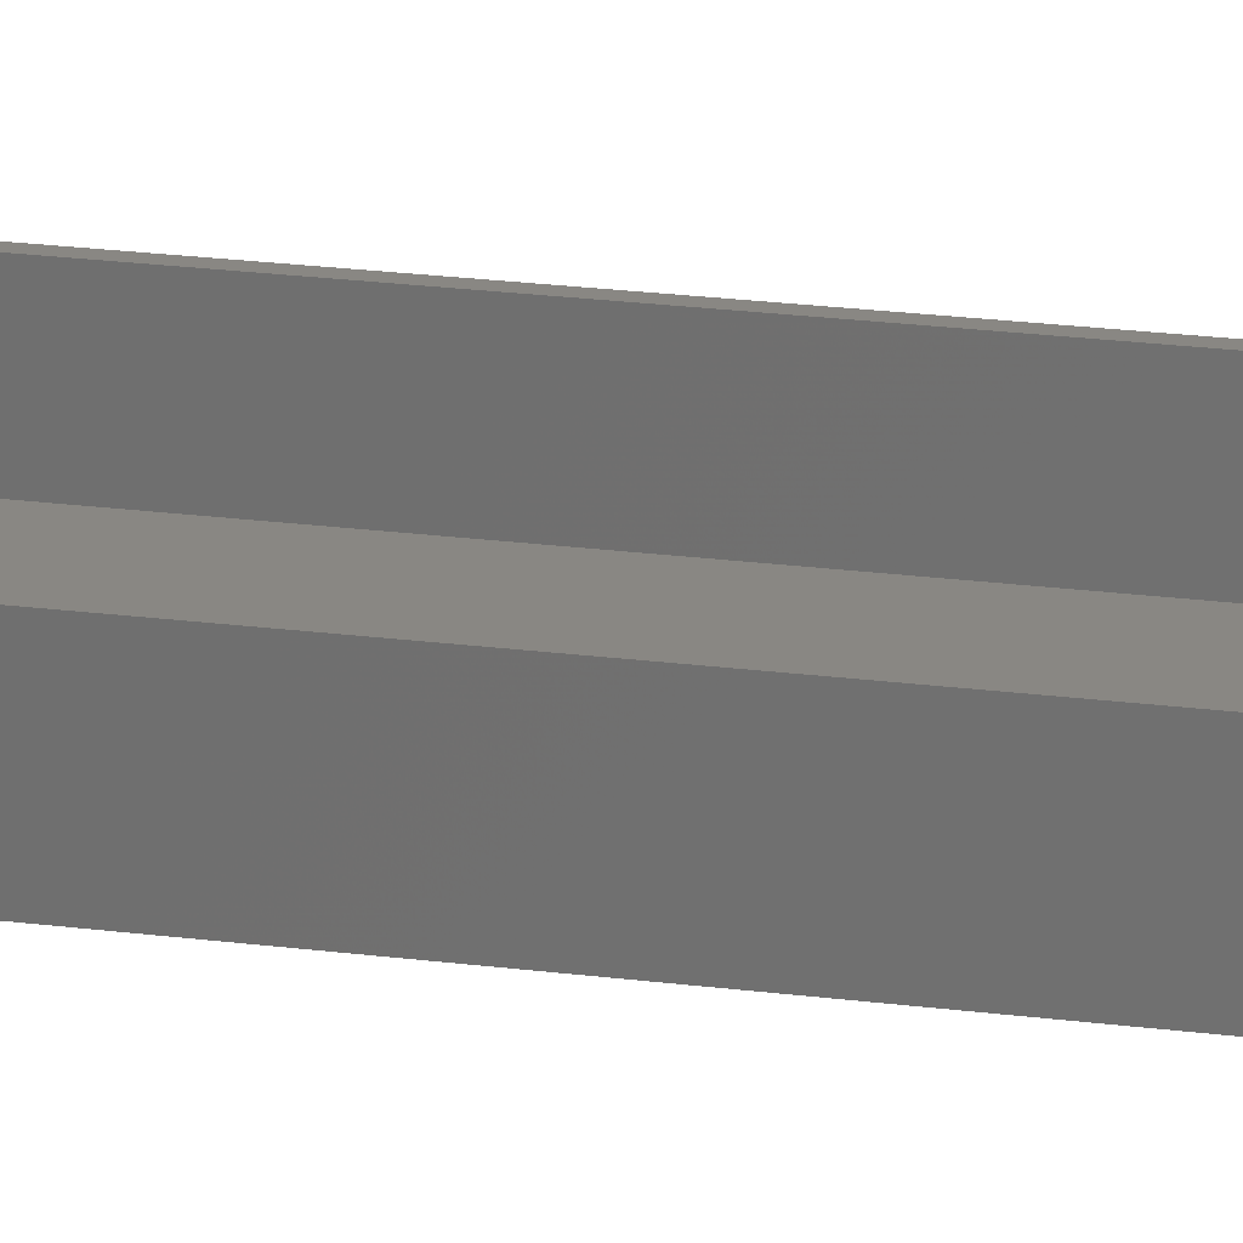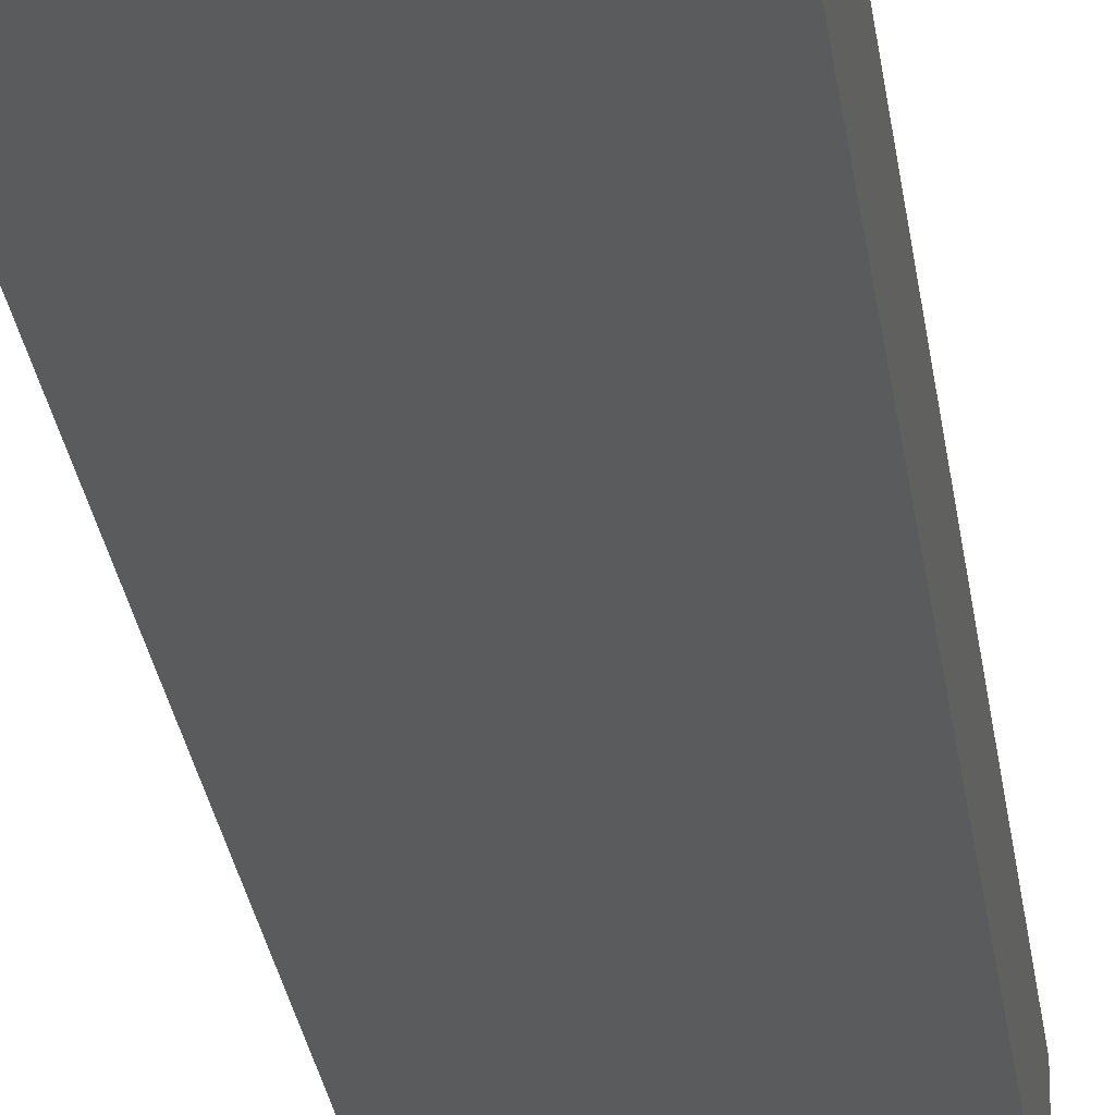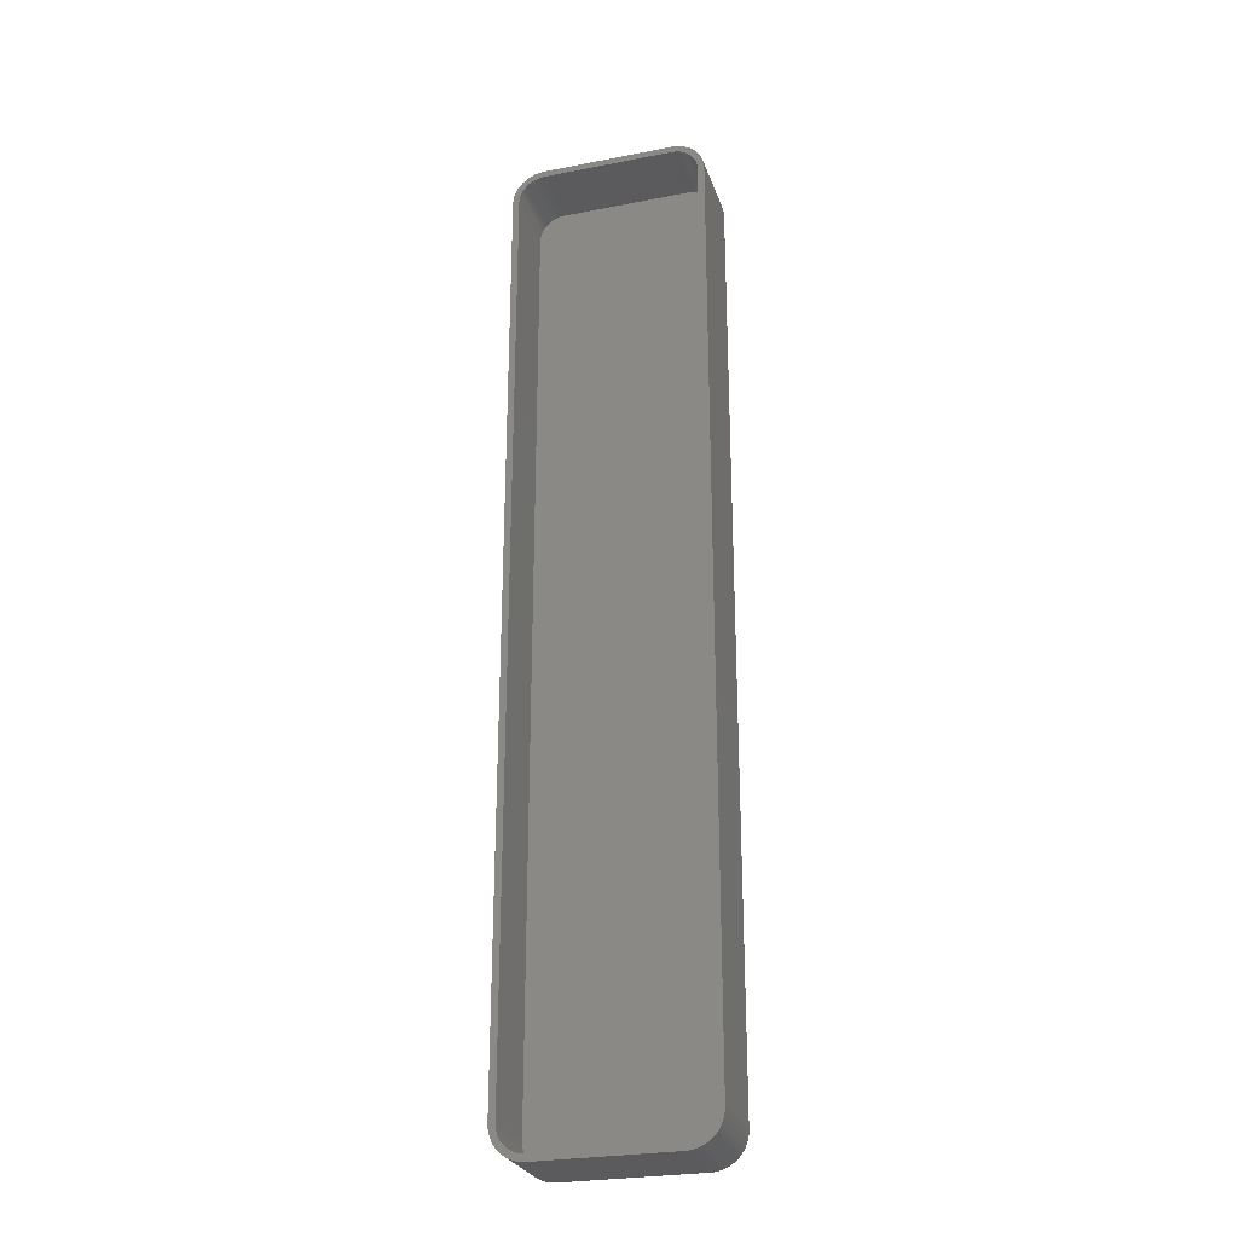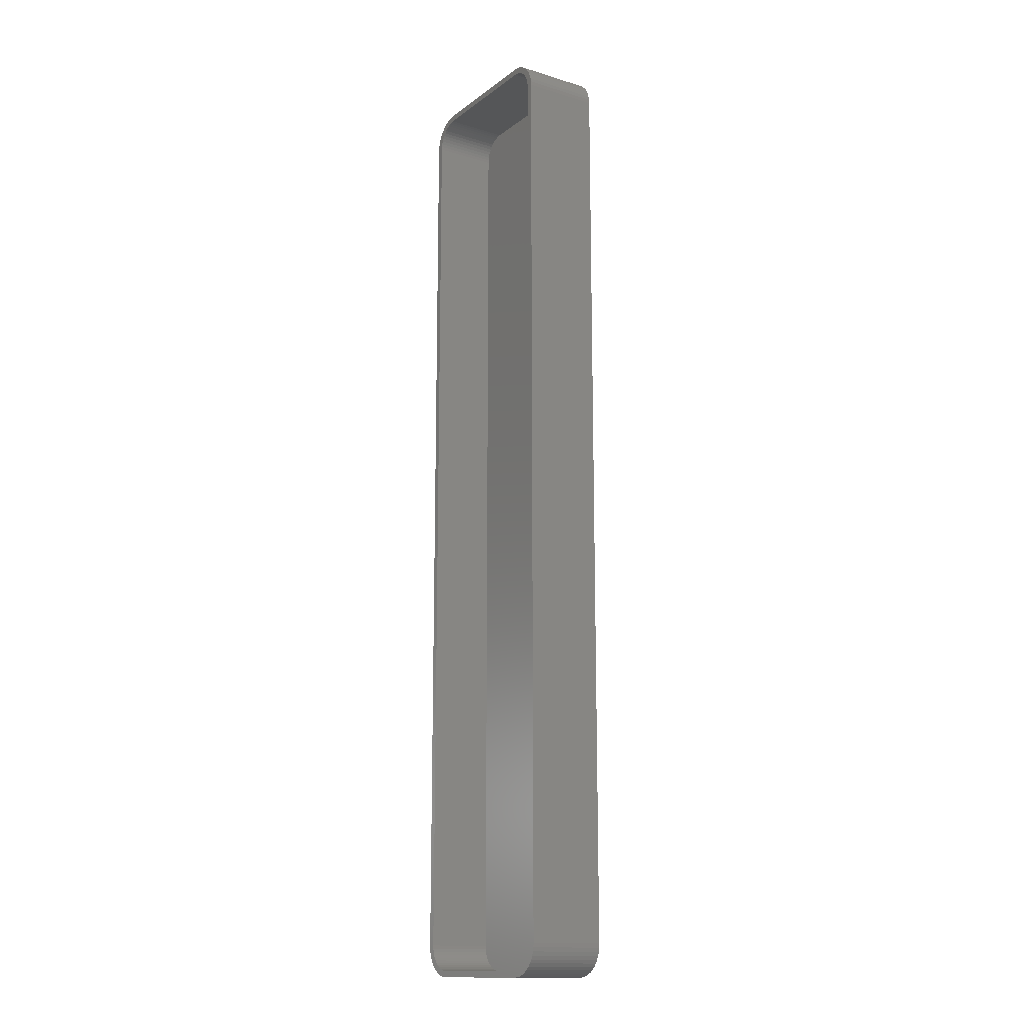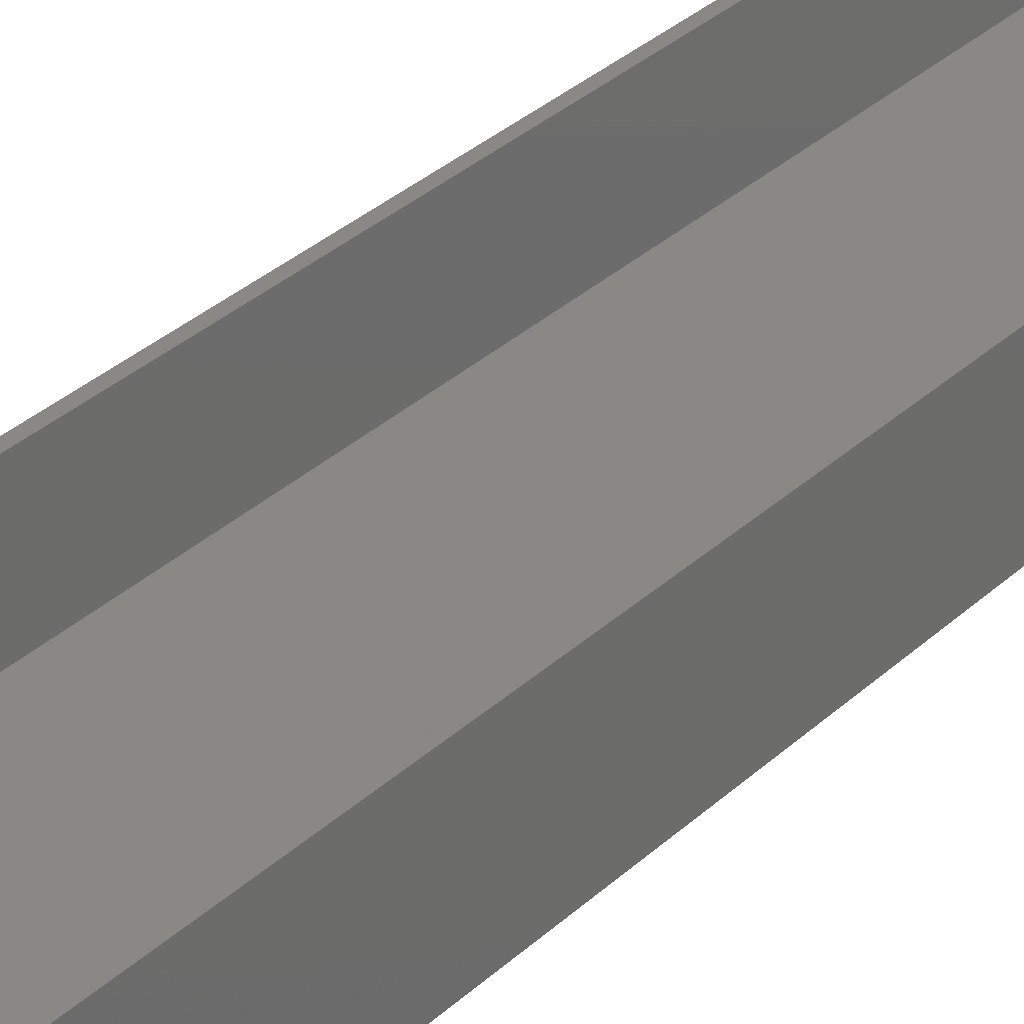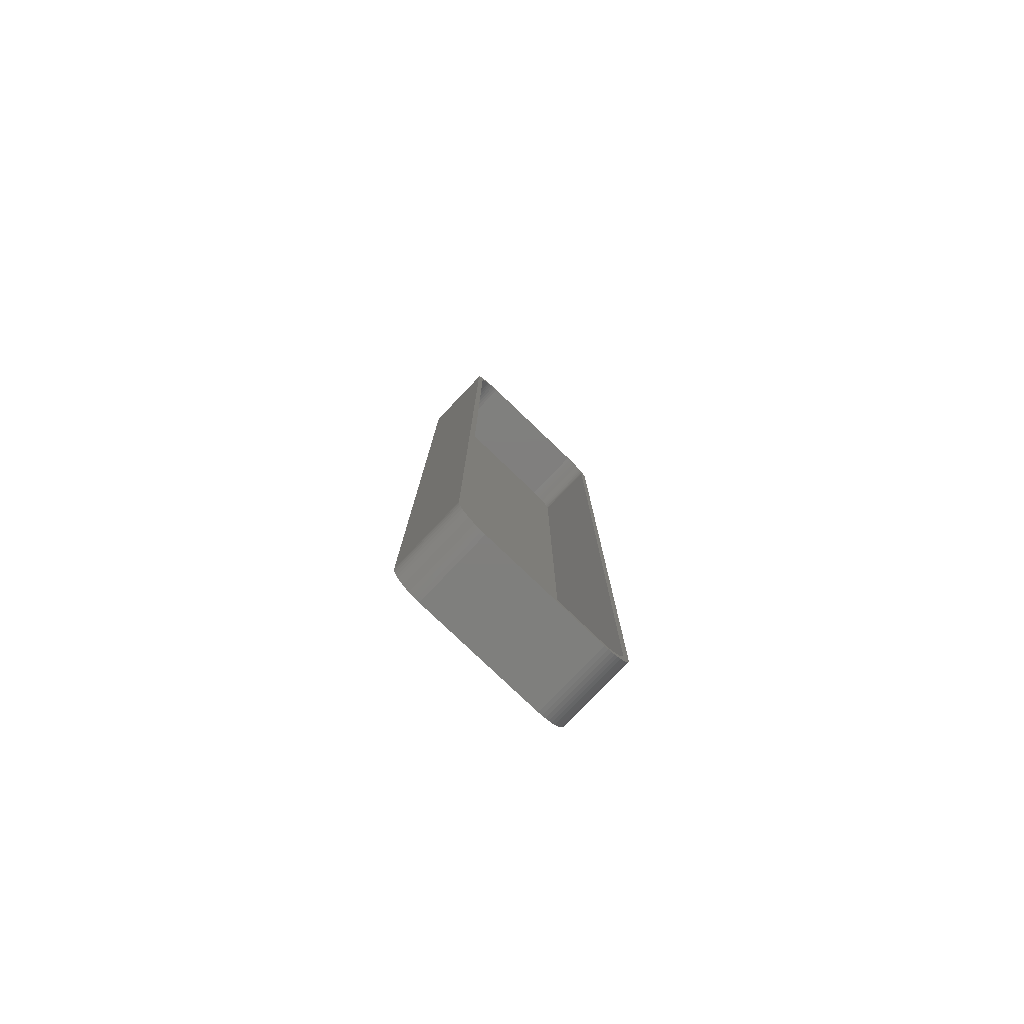
<metadata>
{"format":"stl","ext":"stl","renderer":"f3d","projection":"perspective","resolution":1024,"background":"white","views":[{"elev":25.7,"azim":101.2,"up":"+Z"},{"elev":-25.5,"azim":-173.1,"up":"+Z"},{"elev":-26.9,"azim":16.8,"up":"+Y"},{"elev":-14.6,"azim":56.8,"up":"+Y"},{"elev":27.1,"azim":-146.3,"up":"+Z"},{"elev":-79.2,"azim":-43.7,"up":"+Y"}]}
</metadata>
<code>
# stl→obj: 208 verts, 412 faces
v -10.31 74.99 0
v -10.94 74.91 12
v -10.31 74.99 12
v -10.94 74.91 0
v 10.31 74.99 0
v 10.31 74.99 12
v 11.55 -74.76 0
v 12.13 -74.52 12
v 11.55 -74.76 12
v 12.13 -74.52 0
v 14 70 12
v 15 70 12
v 14.96 70.63 12
v 15 -70 12
v 13.97 70.5 12
v 14.84 71.24 12
v 14 -70 12
v 13.87 70.99 12
v 14.65 71.84 12
v 14.96 -70.63 12
v 13.72 71.47 12
v 14.38 72.41 12
v 13.97 -70.5 12
v 13.51 71.93 12
v 14.05 72.94 12
v 14.84 -71.24 12
v 13.87 -70.99 12
v 13.24 72.35 12
v 13.64 73.42 12
v 12.92 72.74 12
v 13.19 73.85 12
v 12.55 73.08 12
v 12.68 74.22 12
v 12.14 73.38 12
v 12.13 74.52 12
v 11.7 73.62 12
v 11.55 74.76 12
v 11.24 73.8 12
v 10.94 74.91 12
v 10.75 73.93 12
v 10.25 73.99 12
v -10.25 73.99 12
v -10.75 73.93 12
v -11.24 73.8 12
v -11.55 74.76 12
v -11.7 73.62 12
v -12.13 74.52 12
v -12.14 73.38 12
v -12.68 74.22 12
v -12.55 73.08 12
v -13.19 73.85 12
v -12.92 72.74 12
v -13.64 73.42 12
v -13.24 72.35 12
v -14.05 72.94 12
v -13.51 71.93 12
v -14.38 72.41 12
v -13.72 71.47 12
v -14.84 71.24 12
v -13.87 70.99 12
v -14.65 71.84 12
v 14.65 -71.84 12
v 13.72 -71.47 12
v 14.38 -72.41 12
v 13.51 -71.93 12
v 14.05 -72.94 12
v 13.24 -72.35 12
v 13.64 -73.42 12
v 12.92 -72.74 12
v 13.19 -73.85 12
v 12.55 -73.08 12
v 12.68 -74.22 12
v 12.14 -73.38 12
v 11.7 -73.62 12
v 11.24 -73.8 12
v 10.94 -74.91 12
v 10.75 -73.93 12
v 10.31 -74.99 12
v 10.25 -73.99 12
v -10.25 -73.99 12
v -10.31 -74.99 12
v -10.75 -73.93 12
v -10.94 -74.91 12
v -11.24 -73.8 12
v -11.55 -74.76 12
v -11.7 -73.62 12
v -12.13 -74.52 12
v -12.14 -73.38 12
v -12.68 -74.22 12
v -12.55 -73.08 12
v -13.19 -73.85 12
v -12.92 -72.74 12
v -13.64 -73.42 12
v -13.24 -72.35 12
v -14.05 -72.94 12
v -13.51 -71.93 12
v -14.38 -72.41 12
v -13.72 -71.47 12
v -14.65 -71.84 12
v -13.87 -70.99 12
v -14.84 -71.24 12
v -13.97 -70.5 12
v -14.96 -70.63 12
v -14 -70 12
v -14 70 12
v -15 70 12
v -13.97 70.5 12
v -15 -70 12
v -14.96 70.63 12
v 10.94 74.91 0
v -14.05 72.94 0
v -13.64 73.42 0
v 14.96 70.63 0
v 15 70 0
v -10.31 -74.99 0
v 10.31 -74.99 0
v -14.96 70.63 0
v -14.84 71.24 0
v -11.55 74.76 0
v 15 -70 0
v 14.96 -70.63 0
v -11.55 -74.76 0
v -10.94 -74.91 0
v -15 -70 0
v -15 70 0
v -12.13 74.52 0
v -13.19 73.85 0
v 12.13 74.52 0
v 11.55 74.76 0
v 14.65 71.84 0
v 14.84 71.24 0
v 13.64 73.42 0
v 13.19 73.85 0
v 14.05 72.94 0
v 14.38 72.41 0
v 10.94 -74.91 0
v -12.68 74.22 0
v 14.38 -72.41 0
v 14.05 -72.94 0
v -12.13 -74.52 0
v -13.64 -73.42 0
v -13.19 -73.85 0
v -14.38 -72.41 0
v -14.65 -71.84 0
v -14.38 72.41 0
v -14.65 71.84 0
v 14.84 -71.24 0
v 14.65 -71.84 0
v 13.19 -73.85 0
v 13.64 -73.42 0
v 12.68 -74.22 0
v -14.05 -72.94 0
v -14.96 -70.63 0
v 12.68 74.22 0
v -12.68 -74.22 0
v -14.84 -71.24 0
v -10.75 73.93 2
v -10.25 73.99 2
v 10.25 73.99 2
v 10.75 73.93 2
v -13.97 -70.5 2
v -13.87 -70.99 2
v 14 70 2
v 13.97 70.5 2
v -14 70 2
v 14 -70 2
v 13.87 70.99 2
v -14 -70 2
v 13.72 71.47 2
v 10.25 -73.99 2
v 13.51 71.93 2
v 13.97 -70.5 2
v 13.24 72.35 2
v 13.87 -70.99 2
v 12.92 72.74 2
v 13.72 -71.47 2
v 12.55 73.08 2
v 13.51 -71.93 2
v 12.14 73.38 2
v 13.24 -72.35 2
v 11.7 73.62 2
v 12.92 -72.74 2
v 11.24 73.8 2
v 12.55 -73.08 2
v 12.14 -73.38 2
v 11.7 -73.62 2
v 11.24 -73.8 2
v 10.75 -73.93 2
v -11.24 73.8 2
v -10.25 -73.99 2
v -11.7 73.62 2
v -10.75 -73.93 2
v -12.14 73.38 2
v -11.24 -73.8 2
v -12.55 73.08 2
v -11.7 -73.62 2
v -12.92 72.74 2
v -12.14 -73.38 2
v -13.24 72.35 2
v -12.55 -73.08 2
v -13.51 71.93 2
v -12.92 -72.74 2
v -13.72 71.47 2
v -13.24 -72.35 2
v -13.87 70.99 2
v -13.51 -71.93 2
v -13.97 70.5 2
v -13.72 -71.47 2
f 1 2 3
f 2 1 4
f 5 3 6
f 3 5 1
f 7 8 9
f 8 7 10
f 11 12 13
f 12 11 14
f 15 13 16
f 17 14 11
f 18 16 19
f 14 17 20
f 21 19 22
f 23 20 17
f 24 22 25
f 20 23 26
f 27 26 23
f 13 15 11
f 16 18 15
f 19 21 18
f 28 25 29
f 22 24 21
f 25 28 24
f 30 29 31
f 29 30 28
f 32 31 33
f 31 32 30
f 33 34 32
f 35 34 33
f 35 36 34
f 37 36 35
f 37 38 36
f 39 38 37
f 39 40 38
f 6 40 39
f 6 41 40
f 6 42 41
f 3 42 6
f 3 43 42
f 2 43 3
f 2 44 43
f 45 44 2
f 45 46 44
f 47 46 45
f 47 48 46
f 49 48 47
f 48 49 50
f 51 50 49
f 50 51 52
f 53 52 51
f 52 53 54
f 55 54 53
f 54 55 56
f 57 56 55
f 56 57 58
f 59 60 61
f 58 61 60
f 61 58 57
f 26 27 62
f 63 62 27
f 62 63 64
f 65 64 63
f 64 65 66
f 67 66 65
f 66 67 68
f 69 68 67
f 68 69 70
f 71 70 69
f 70 71 72
f 73 72 71
f 73 8 72
f 74 8 73
f 74 9 8
f 75 9 74
f 75 76 9
f 77 76 75
f 77 78 76
f 79 78 77
f 80 78 79
f 80 81 78
f 82 81 80
f 82 83 81
f 84 83 82
f 84 85 83
f 86 85 84
f 86 87 85
f 88 87 86
f 89 88 90
f 88 89 87
f 91 90 92
f 90 91 89
f 93 92 94
f 95 94 96
f 92 93 91
f 97 96 98
f 99 98 100
f 101 100 102
f 94 95 93
f 103 102 104
f 105 106 104
f 60 59 107
f 108 104 106
f 109 107 59
f 103 104 108
f 107 109 105
f 96 97 95
f 105 109 106
f 98 99 97
f 100 101 99
f 102 103 101
f 110 6 39
f 6 110 5
f 111 53 112
f 53 111 55
f 12 113 13
f 113 12 114
f 115 78 81
f 78 115 116
f 117 59 118
f 59 117 109
f 4 45 2
f 45 4 119
f 20 120 14
f 120 20 121
f 14 114 12
f 114 14 120
f 122 83 85
f 83 122 123
f 124 106 125
f 106 124 108
f 125 109 117
f 109 125 106
f 119 47 45
f 47 119 126
f 127 53 51
f 53 127 112
f 128 37 35
f 37 128 129
f 16 130 19
f 130 16 131
f 132 31 29
f 31 132 133
f 22 134 25
f 134 22 135
f 116 76 78
f 76 116 136
f 136 9 76
f 9 136 7
f 126 49 47
f 49 126 137
f 66 138 64
f 138 66 139
f 129 39 37
f 39 129 110
f 13 131 16
f 131 13 113
f 25 132 29
f 132 25 134
f 140 85 87
f 85 140 122
f 141 91 93
f 91 141 142
f 143 99 144
f 99 143 97
f 145 55 111
f 55 145 57
f 118 61 146
f 61 118 59
f 26 121 20
f 121 26 147
f 64 148 62
f 148 64 138
f 149 68 70
f 68 149 150
f 10 72 8
f 72 10 151
f 19 135 22
f 135 19 130
f 123 81 83
f 81 123 115
f 141 95 152
f 95 141 93
f 153 108 124
f 108 153 103
f 146 57 145
f 57 146 61
f 137 51 49
f 51 137 127
f 62 147 26
f 147 62 148
f 68 139 66
f 139 68 150
f 151 70 72
f 70 151 149
f 154 35 33
f 35 154 128
f 133 33 31
f 33 133 154
f 142 89 91
f 89 142 155
f 155 87 89
f 87 155 140
f 144 101 156
f 101 144 99
f 116 120 121
f 120 124 114
f 116 121 147
f 125 114 124
f 116 147 148
f 5 114 125
f 116 148 138
f 114 5 113
f 116 138 139
f 113 5 131
f 116 139 150
f 131 5 130
f 116 150 149
f 130 5 135
f 116 149 151
f 135 5 134
f 116 151 10
f 134 5 132
f 116 10 7
f 132 5 133
f 116 7 136
f 133 5 154
f 120 116 124
f 154 5 128
f 124 116 115
f 128 5 129
f 124 115 123
f 129 5 110
f 124 123 122
f 5 125 1
f 124 122 140
f 1 125 4
f 124 140 155
f 4 125 119
f 124 155 142
f 119 125 126
f 124 142 141
f 126 125 137
f 124 141 152
f 137 125 127
f 124 152 143
f 127 125 112
f 124 143 144
f 112 125 111
f 124 144 156
f 111 125 145
f 124 156 153
f 145 125 146
f 146 125 118
f 118 125 117
f 156 103 153
f 103 156 101
f 152 97 143
f 97 152 95
f 157 42 43
f 42 157 158
f 158 41 42
f 41 158 159
f 159 40 41
f 40 159 160
f 100 161 102
f 161 100 162
f 159 163 164
f 163 165 166
f 159 164 167
f 168 166 165
f 159 167 169
f 170 166 168
f 159 169 171
f 166 170 172
f 159 171 173
f 172 170 174
f 159 173 175
f 174 170 176
f 159 175 177
f 176 170 178
f 159 177 179
f 178 170 180
f 159 179 181
f 180 170 182
f 159 181 183
f 182 170 184
f 159 183 160
f 184 170 185
f 163 159 165
f 185 170 186
f 165 159 158
f 186 170 187
f 165 158 157
f 187 170 188
f 165 157 189
f 170 168 190
f 165 189 191
f 190 168 192
f 165 191 193
f 192 168 194
f 165 193 195
f 194 168 196
f 165 195 197
f 196 168 198
f 165 197 199
f 198 168 200
f 165 199 201
f 200 168 202
f 165 201 203
f 202 168 204
f 165 203 205
f 204 168 206
f 165 205 207
f 206 168 208
f 208 168 162
f 162 168 161
f 190 82 80
f 82 190 192
f 105 207 107
f 207 105 165
f 166 11 163
f 11 166 17
f 104 165 105
f 165 104 168
f 170 80 79
f 80 170 190
f 54 197 52
f 197 54 199
f 191 44 46
f 44 191 189
f 189 43 44
f 43 189 157
f 163 15 164
f 15 163 11
f 185 74 73
f 74 185 186
f 174 23 172
f 23 174 27
f 102 168 104
f 168 102 161
f 194 86 84
f 86 194 196
f 188 79 77
f 79 188 170
f 58 201 56
f 201 58 203
f 60 203 58
f 203 60 205
f 56 199 54
f 199 56 201
f 160 38 40
f 38 160 183
f 181 34 36
f 34 181 179
f 178 63 176
f 63 178 65
f 182 67 180
f 67 182 69
f 176 27 174
f 27 176 63
f 196 88 86
f 88 196 198
f 193 46 48
f 46 193 191
f 195 48 50
f 48 195 193
f 197 50 52
f 50 197 195
f 179 32 34
f 32 179 177
f 167 21 169
f 21 167 18
f 173 30 175
f 30 173 28
f 171 28 173
f 28 171 24
f 187 77 75
f 77 187 188
f 172 17 166
f 17 172 23
f 186 75 74
f 75 186 187
f 184 73 71
f 73 184 185
f 182 71 69
f 71 182 184
f 180 65 178
f 65 180 67
f 192 84 82
f 84 192 194
f 200 92 90
f 92 200 202
f 98 162 100
f 162 98 208
f 92 204 94
f 204 92 202
f 107 205 60
f 205 107 207
f 183 36 38
f 36 183 181
f 164 18 167
f 18 164 15
f 169 24 171
f 24 169 21
f 198 90 88
f 90 198 200
f 94 206 96
f 206 94 204
f 96 208 98
f 208 96 206
f 177 30 32
f 30 177 175

</code>
